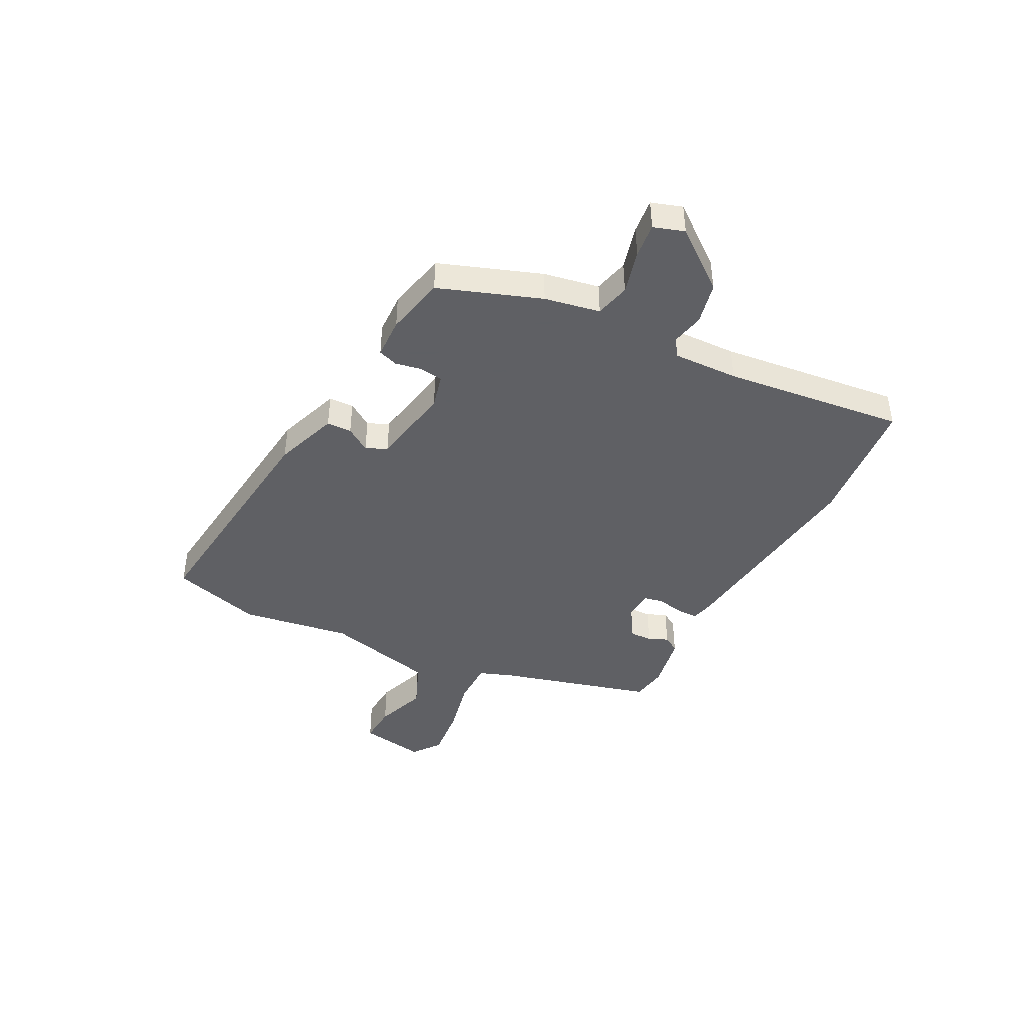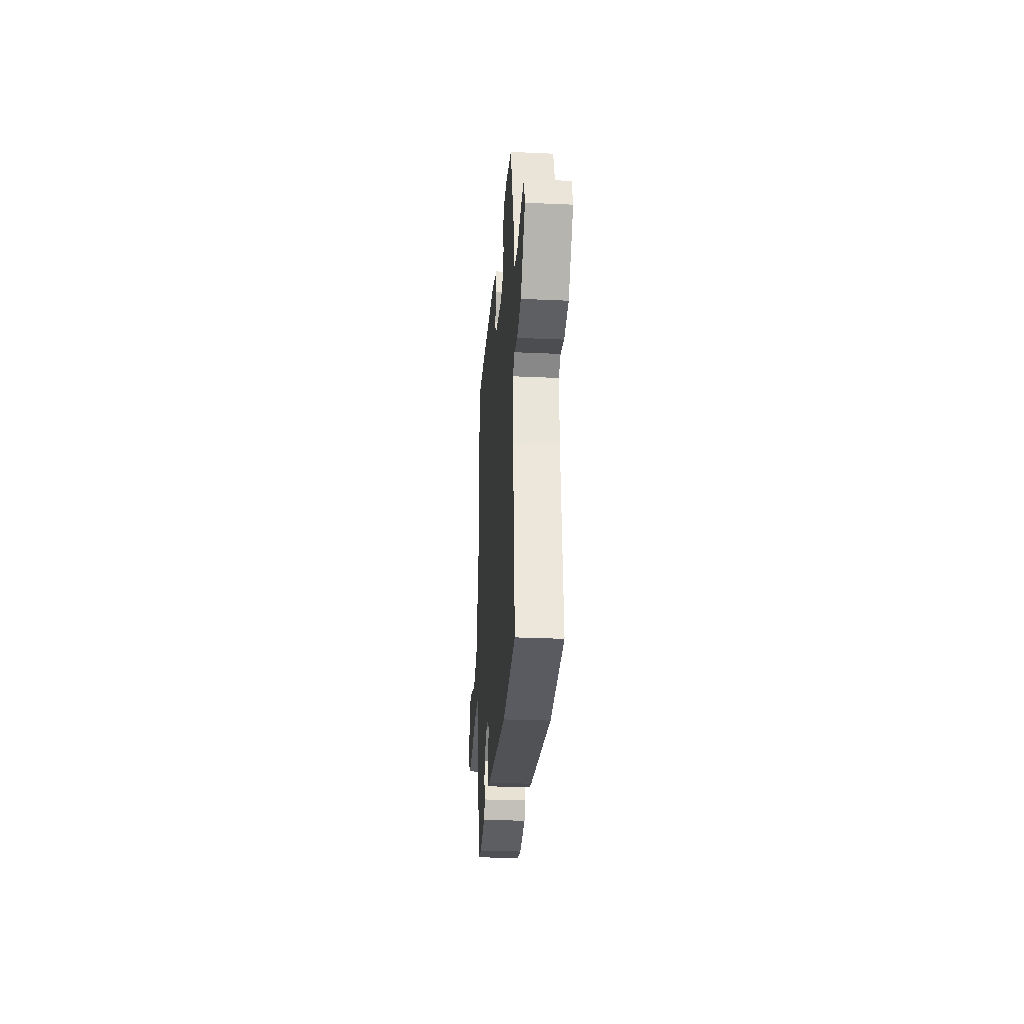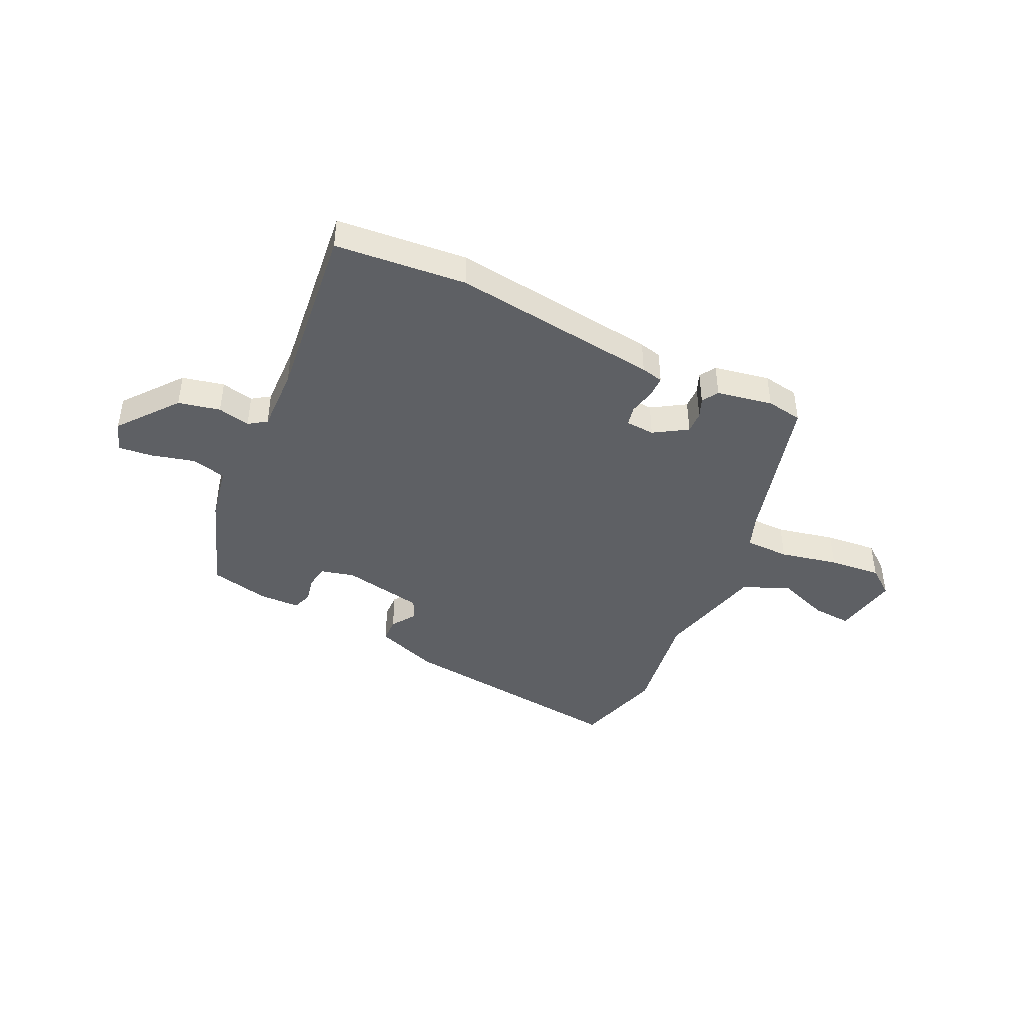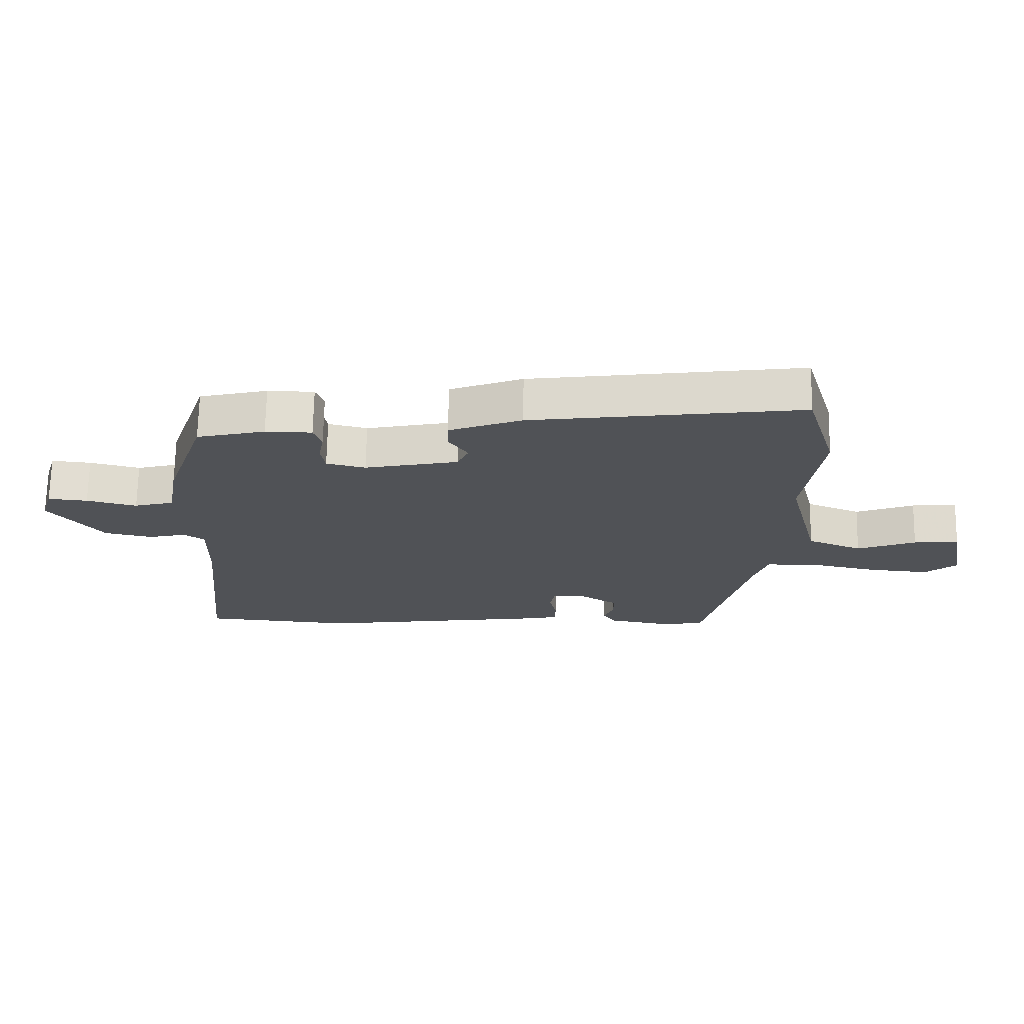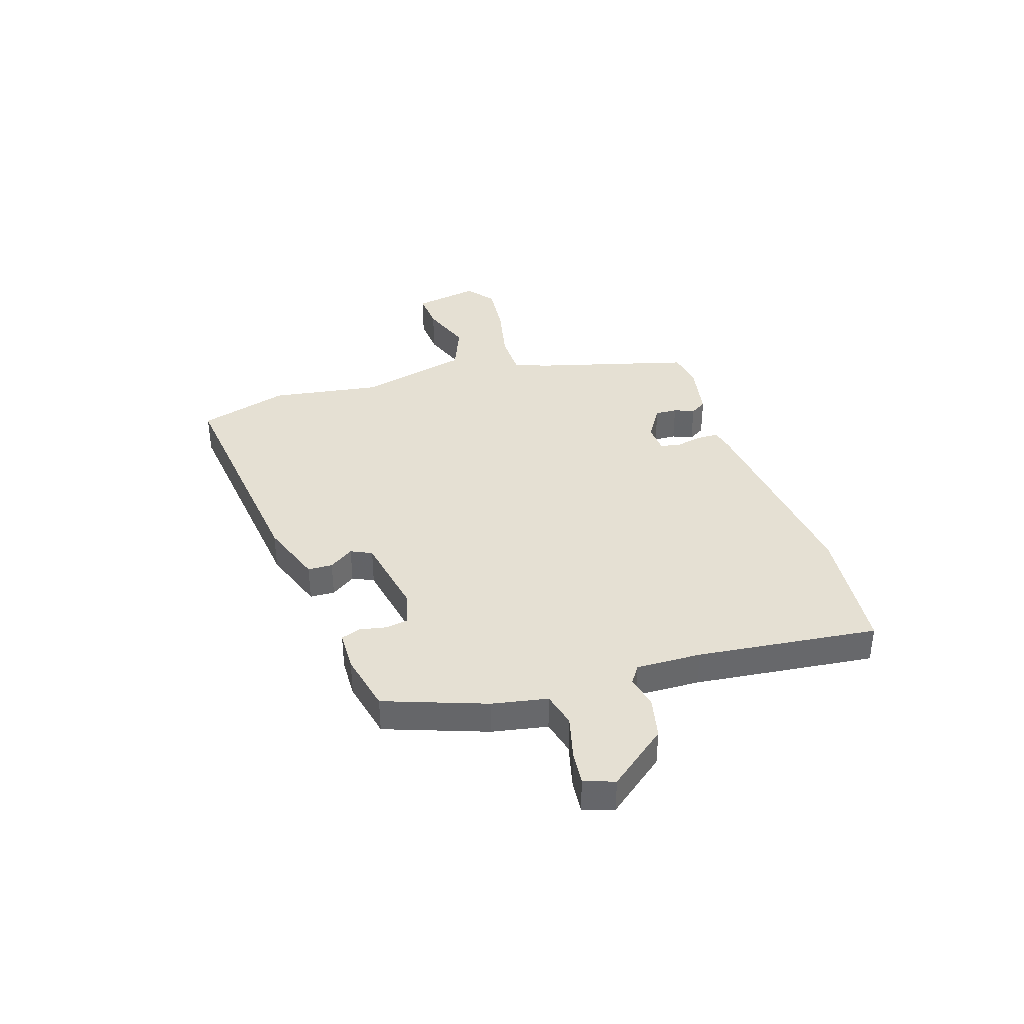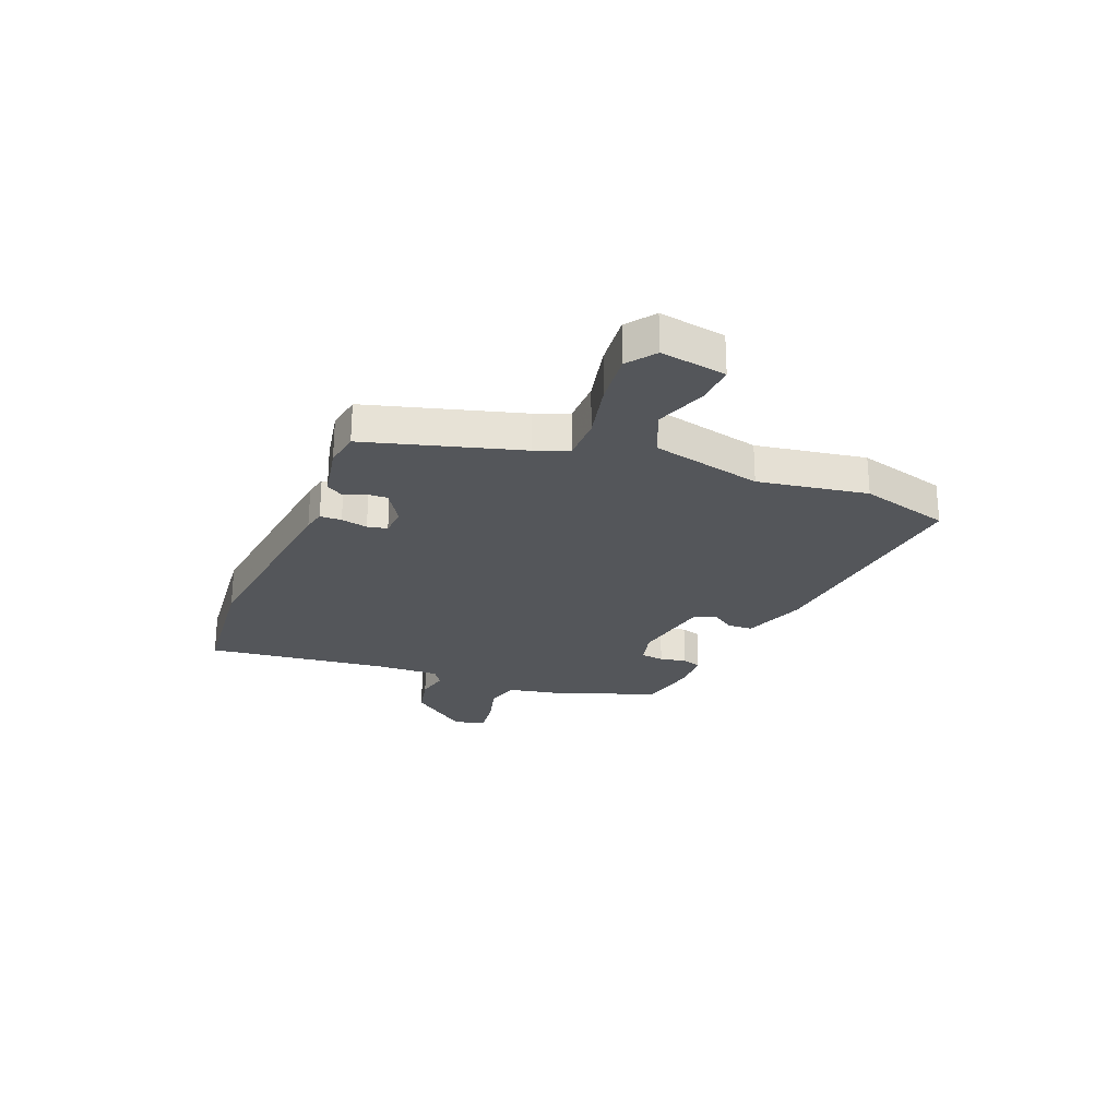
<metadata>
{"format":"obj","ext":"obj","renderer":"f3d","projection":"perspective","resolution":1024,"background":"white","views":[{"elev":-43.2,"azim":63.7,"up":"+Y"},{"elev":-29.1,"azim":86.2,"up":"+Z"},{"elev":-42.8,"azim":155.3,"up":"+Y"},{"elev":69.1,"azim":-179.0,"up":"+Z"},{"elev":38.0,"azim":72.9,"up":"+Y"},{"elev":-25.2,"azim":-110.7,"up":"+Y"}]}
</metadata>
<code>
v 0.477 0.07 0.434
v 0.542 0.07 0.245
v 0.56 0.07 0.142
v 0.624 0.07 0.125
v 0.705 0.07 0.145
v 0.769 0.07 0.151
v 0.787 0.07 0.094
v 0.7 0.07 -0.014
v 0.622 0.07 -0.03
v 0.562 0.07 -0.016
v 0.529 0.07 -0.038
v 0.531 0.07 -0.159
v 0.565 0.07 -0.495
v 0.322 0.07 -0.514
v -0.065 0.07 -0.46
v -0.106 0.07 -0.45
v -0.106 0.07 -0.41
v -0.095 0.07 -0.361
v -0.102 0.07 -0.324
v -0.156 0.07 -0.32
v -0.218 0.07 -0.358
v -0.217 0.07 -0.399
v -0.202 0.07 -0.436
v -0.221 0.07 -0.466
v -0.325 0.07 -0.484
v -0.392 0.07 -0.472
v -0.467 0.07 -0.184
v -0.489 0.07 -0.122
v -0.572 0.07 -0.12
v -0.68 0.07 -0.142
v -0.777 0.07 -0.15
v -0.828 0.07 -0.11
v -0.805 0.07 0.012
v -0.732 0.07 0.006
v -0.637 0.07 -0.03
v -0.549 0.07 0.005
v -0.497 0.07 0.209
v -0.526 0.07 0.413
v -0.476 0.07 0.579
v -0.038 0.07 0.521
v 0.079 0.07 0.477
v 0.08 0.07 0.431
v 0.049 0.07 0.386
v 0.067 0.07 0.347
v 0.218 0.07 0.316
v 0.281 0.07 0.331
v 0.288 0.07 0.374
v 0.279 0.07 0.423
v 0.292 0.07 0.459
v 0.367 0.07 0.46
v 0.477 0 0.434
v 0.542 0 0.245
v 0.56 0 0.142
v 0.624 0 0.125
v 0.705 0 0.145
v 0.769 0 0.151
v 0.787 0 0.094
v 0.7 0 -0.014
v 0.622 0 -0.03
v 0.562 0 -0.016
v 0.529 0 -0.038
v 0.531 0 -0.159
v 0.565 0 -0.495
v 0.322 0 -0.514
v -0.065 0 -0.46
v -0.106 0 -0.45
v -0.106 0 -0.41
v -0.095 0 -0.361
v -0.102 0 -0.324
v -0.156 0 -0.32
v -0.218 0 -0.358
v -0.217 0 -0.399
v -0.202 0 -0.436
v -0.221 0 -0.466
v -0.325 0 -0.484
v -0.392 0 -0.472
v -0.467 0 -0.184
v -0.489 0 -0.122
v -0.572 0 -0.12
v -0.68 0 -0.142
v -0.777 0 -0.15
v -0.828 0 -0.11
v -0.805 0 0.012
v -0.732 0 0.006
v -0.637 0 -0.03
v -0.549 0 0.005
v -0.497 0 0.209
v -0.526 0 0.413
v -0.476 0 0.579
v -0.038 0 0.521
v 0.079 0 0.477
v 0.08 0 0.431
v 0.049 0 0.386
v 0.067 0 0.347
v 0.218 0 0.316
v 0.281 0 0.331
v 0.288 0 0.374
v 0.279 0 0.423
v 0.292 0 0.459
v 0.367 0 0.46
f 1 2 3
f 50 1 3
f 49 50 3
f 48 49 3
f 47 48 3
f 46 47 3
f 45 46 3
f 44 45 3
f 41 42 43
f 40 41 43
f 39 40 43
f 38 39 43
f 37 38 43
f 36 37 43 44
f 33 34 35
f 32 33 35
f 31 32 35
f 30 31 35
f 29 30 35
f 28 29 35 36
f 25 26 27
f 24 25 27
f 23 24 27
f 22 23 27
f 21 22 27 28
f 36 44 3
f 28 36 3
f 21 28 3
f 20 21 3
f 16 17 18
f 15 16 18
f 14 15 18
f 13 14 18
f 12 13 18
f 11 12 18 19
f 8 9 10
f 7 8 10
f 6 7 10
f 5 6 10
f 4 5 10
f 11 19 20
f 10 11 20
f 4 10 20
f 3 4 20
f 53 52 51
f 53 51 100
f 53 100 99
f 53 99 98
f 53 98 97
f 53 97 96
f 53 96 95
f 53 95 94
f 93 92 91
f 93 91 90
f 93 90 89
f 93 89 88
f 93 88 87
f 94 93 87 86
f 85 84 83
f 85 83 82
f 85 82 81
f 85 81 80
f 85 80 79
f 86 85 79 78
f 77 76 75
f 77 75 74
f 77 74 73
f 77 73 72
f 78 77 72 71
f 53 94 86
f 53 86 78
f 53 78 71
f 53 71 70
f 68 67 66
f 68 66 65
f 68 65 64
f 68 64 63
f 68 63 62
f 69 68 62 61
f 60 59 58
f 60 58 57
f 60 57 56
f 60 56 55
f 60 55 54
f 70 69 61
f 70 61 60
f 70 60 54
f 70 54 53
f 1 51 52 2
f 2 52 53 3
f 3 53 54 4
f 4 54 55 5
f 5 55 56 6
f 6 56 57 7
f 7 57 58 8
f 8 58 59 9
f 9 59 60 10
f 10 60 61 11
f 11 61 62 12
f 12 62 63 13
f 13 63 64 14
f 14 64 65 15
f 15 65 66 16
f 16 66 67 17
f 17 67 68 18
f 18 68 69 19
f 19 69 70 20
f 20 70 71 21
f 21 71 72 22
f 22 72 73 23
f 23 73 74 24
f 24 74 75 25
f 25 75 76 26
f 26 76 77 27
f 27 77 78 28
f 28 78 79 29
f 29 79 80 30
f 30 80 81 31
f 31 81 82 32
f 32 82 83 33
f 33 83 84 34
f 34 84 85 35
f 35 85 86 36
f 36 86 87 37
f 37 87 88 38
f 38 88 89 39
f 39 89 90 40
f 40 90 91 41
f 41 91 92 42
f 42 92 93 43
f 43 93 94 44
f 44 94 95 45
f 45 95 96 46
f 46 96 97 47
f 47 97 98 48
f 48 98 99 49
f 49 99 100 50
f 50 100 51 1

</code>
